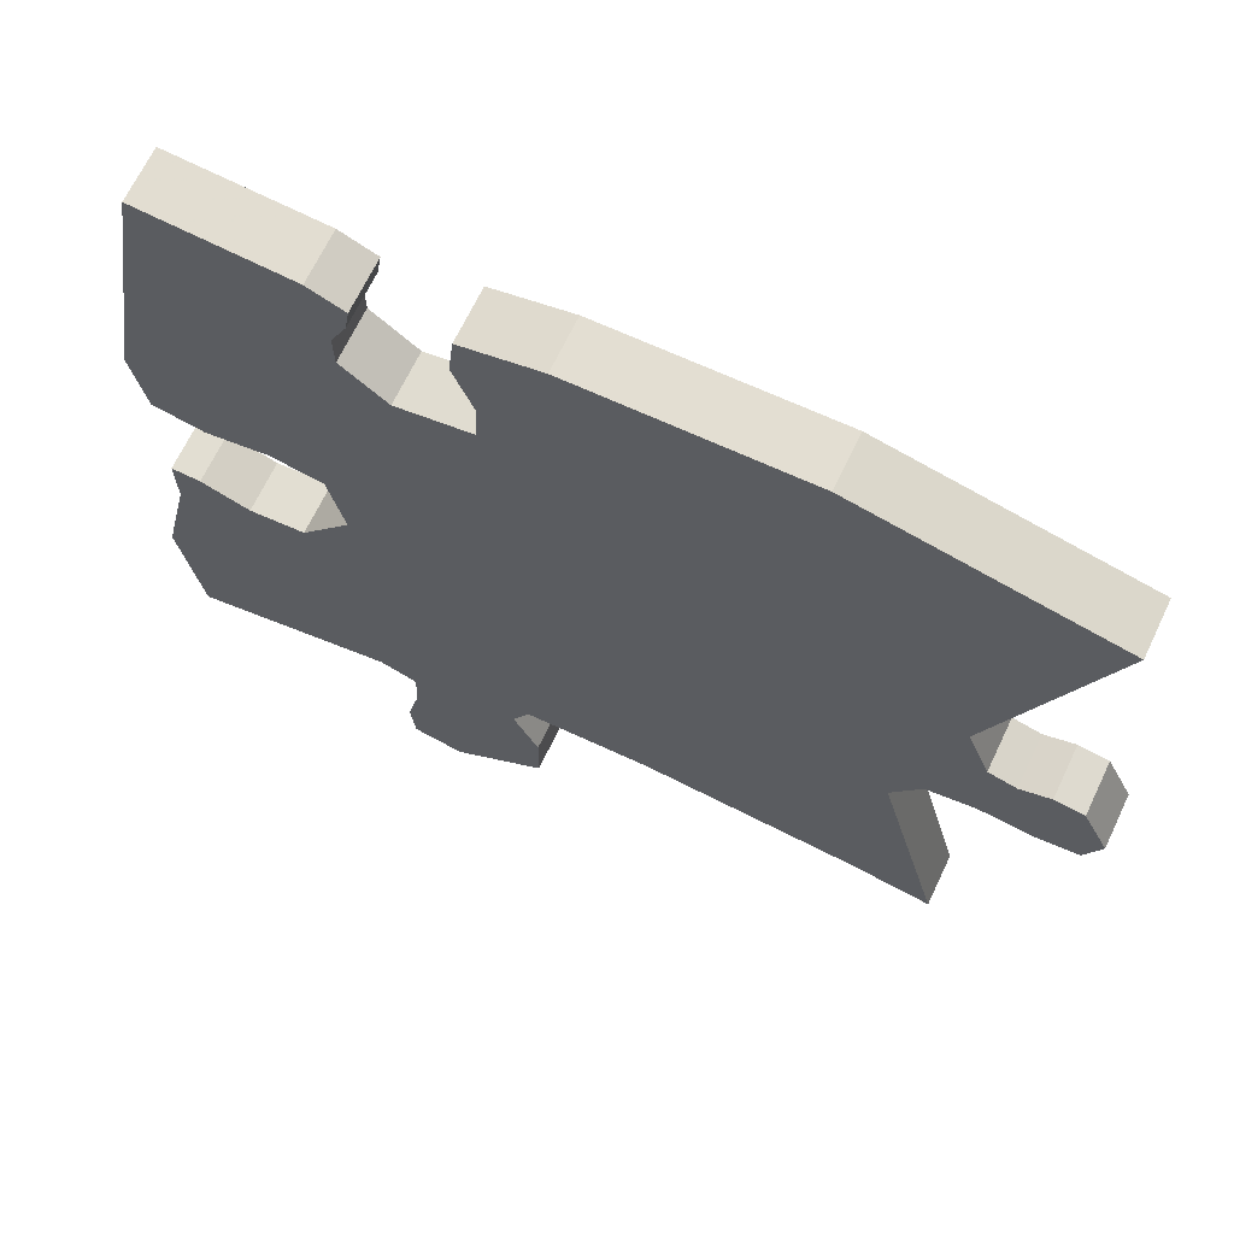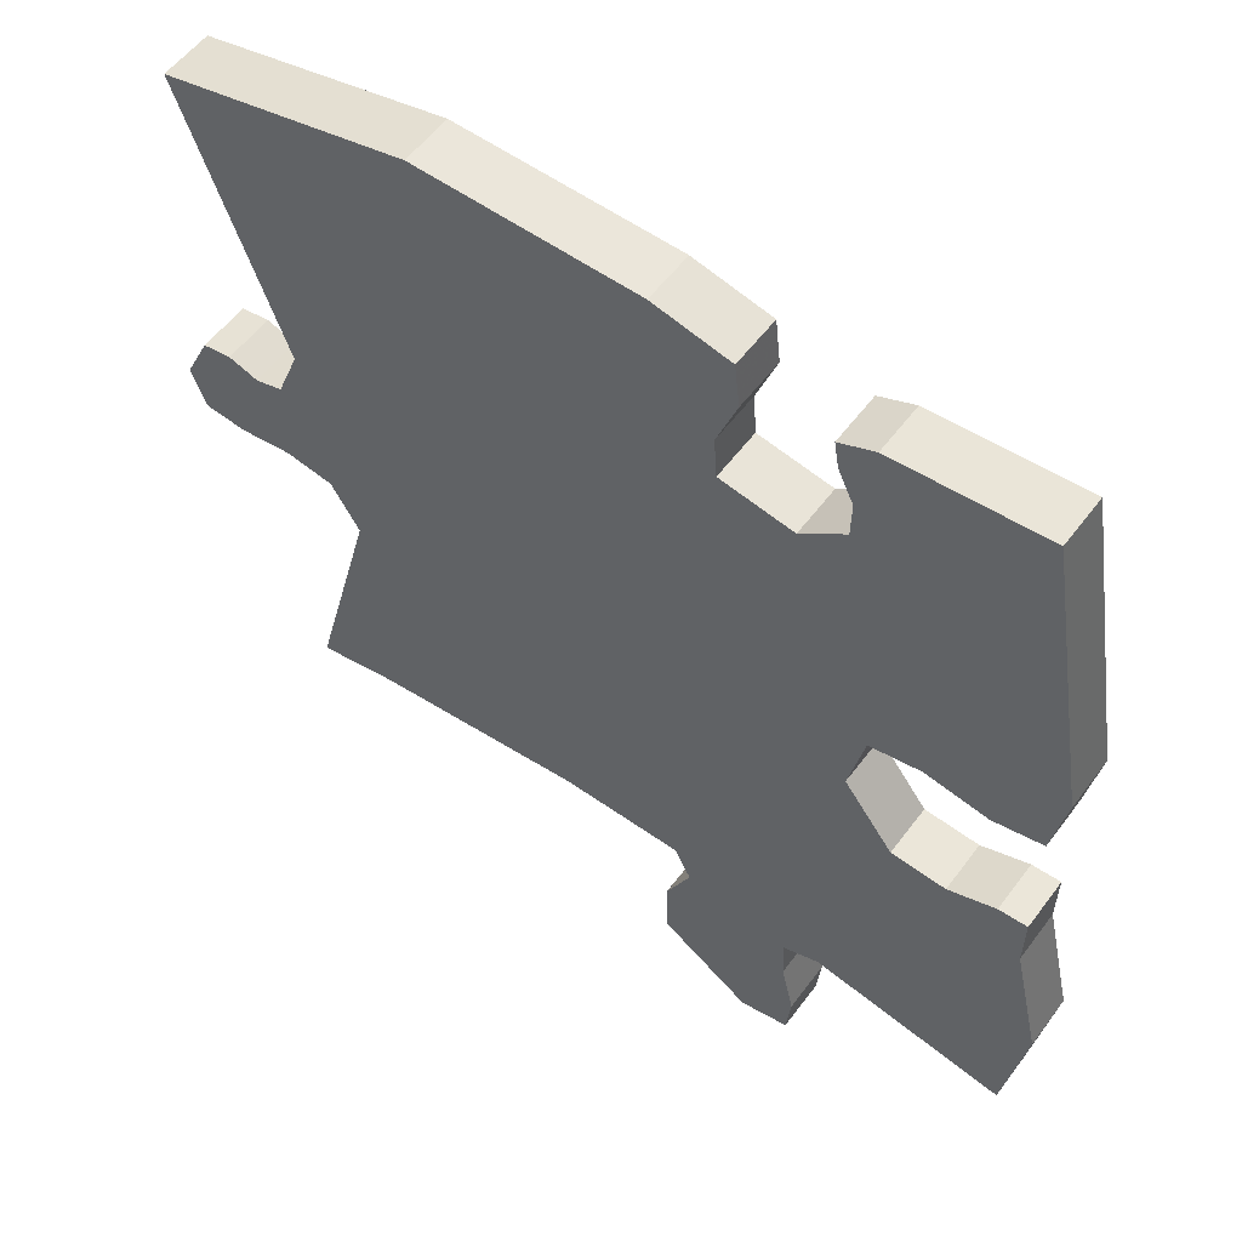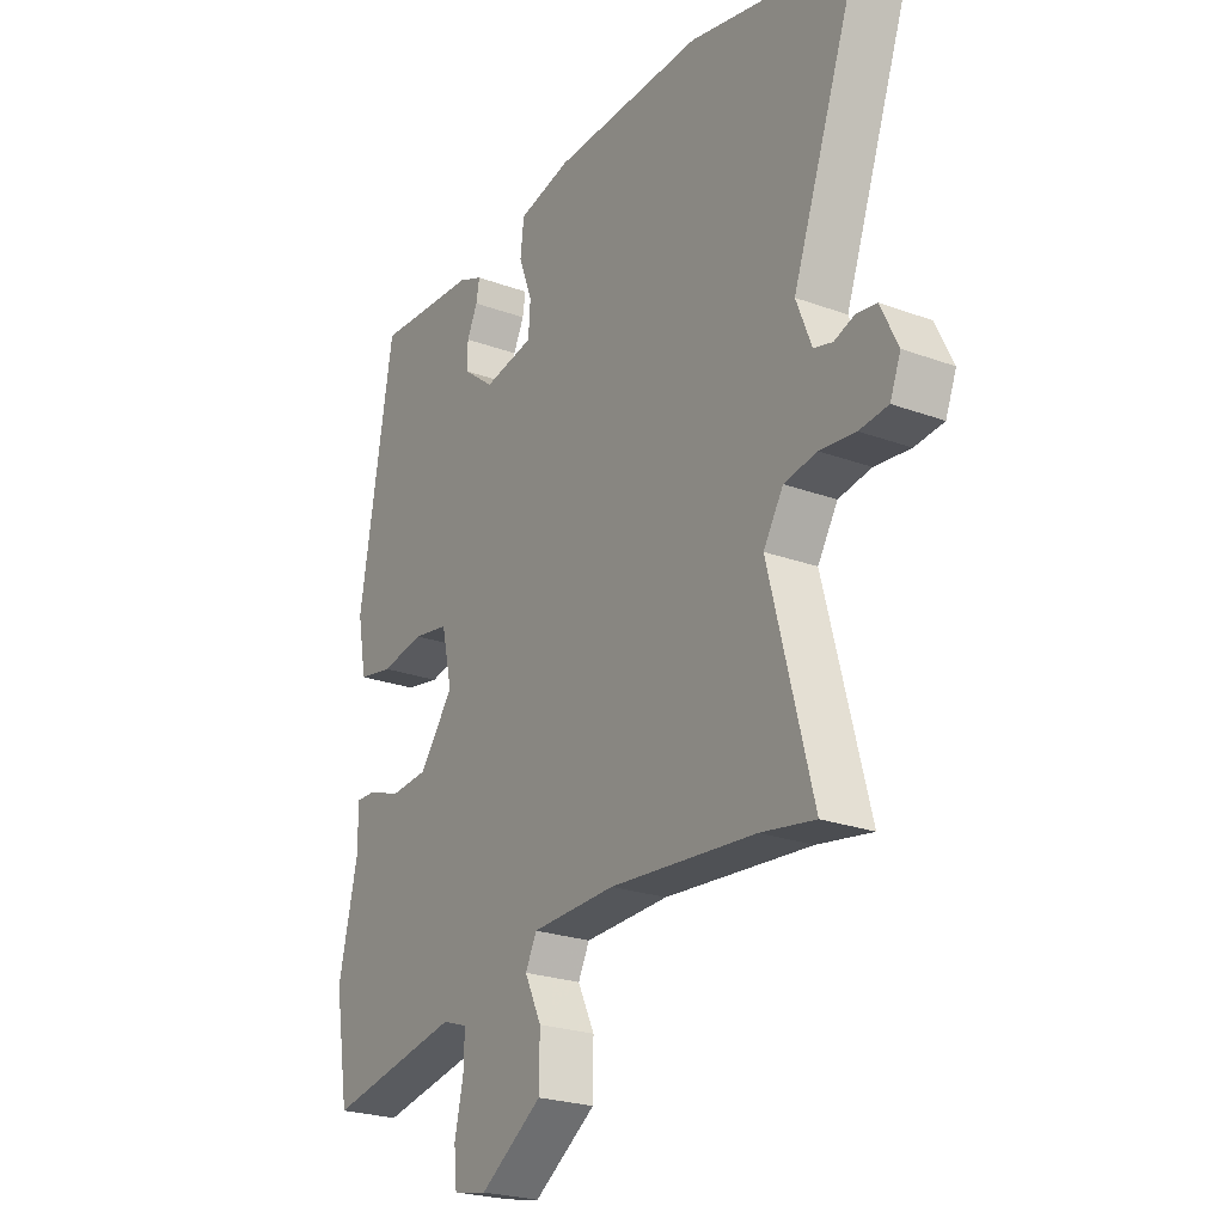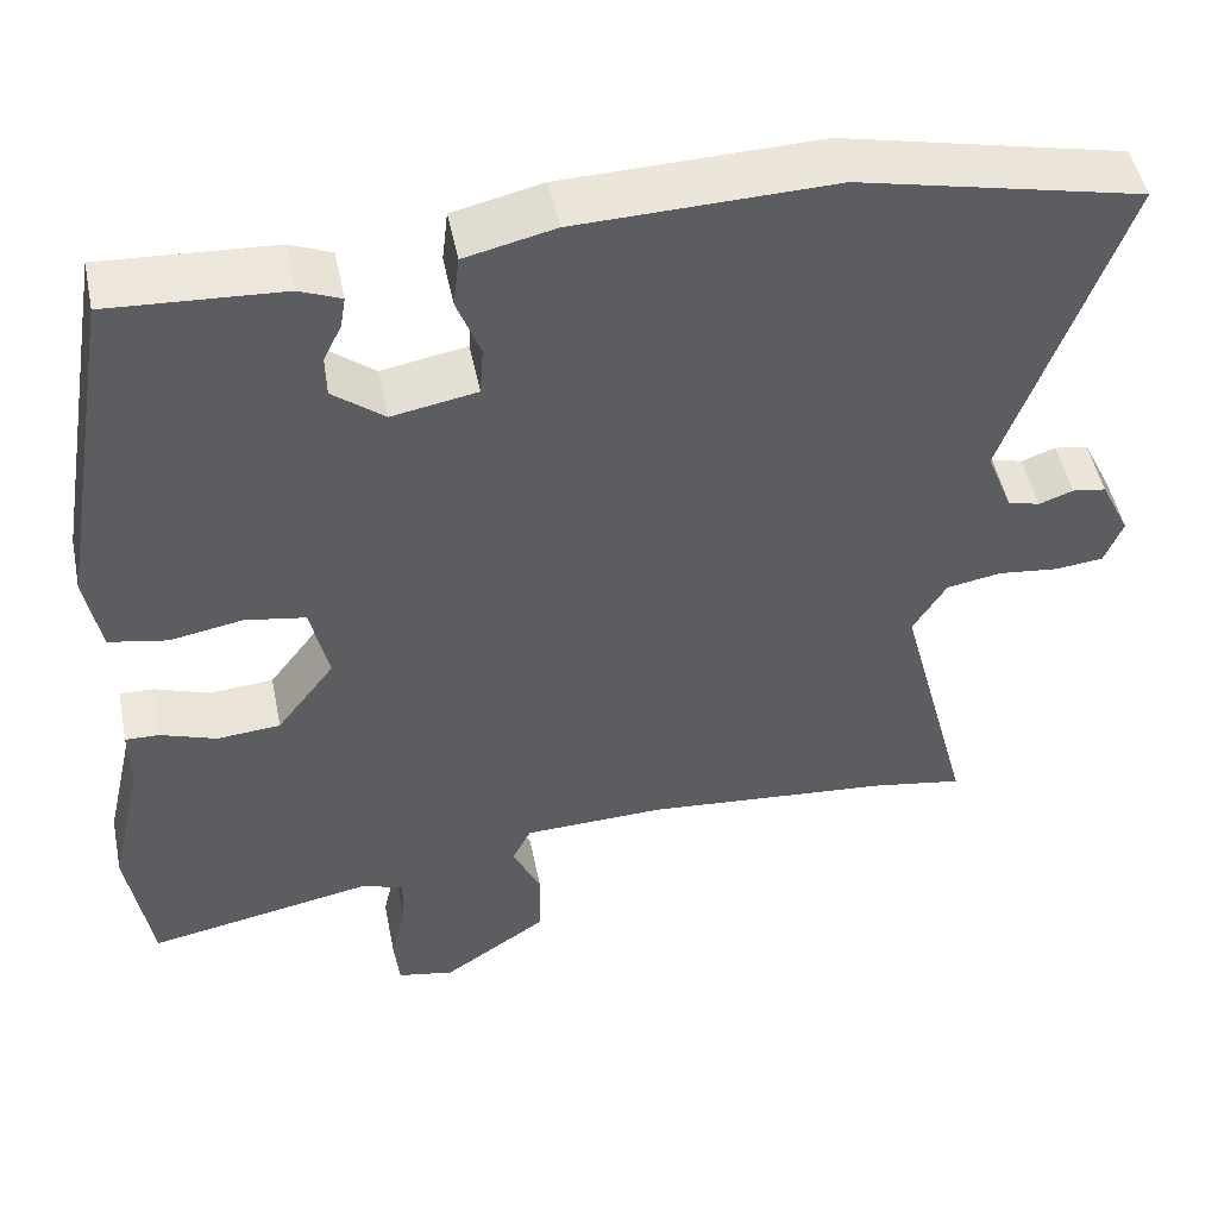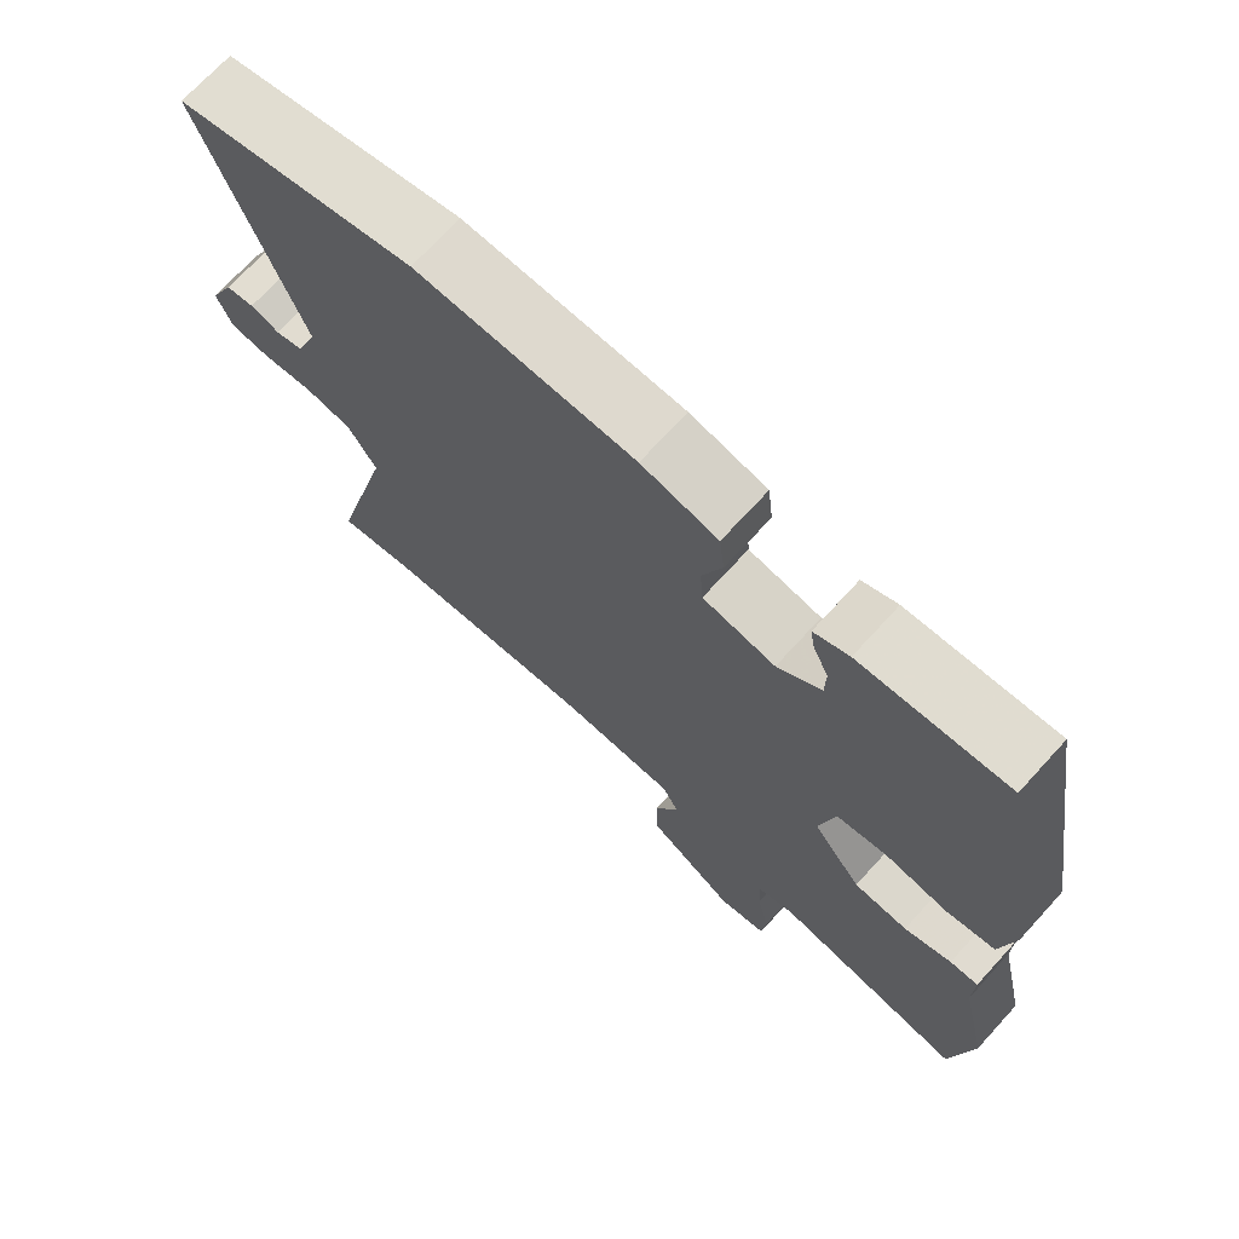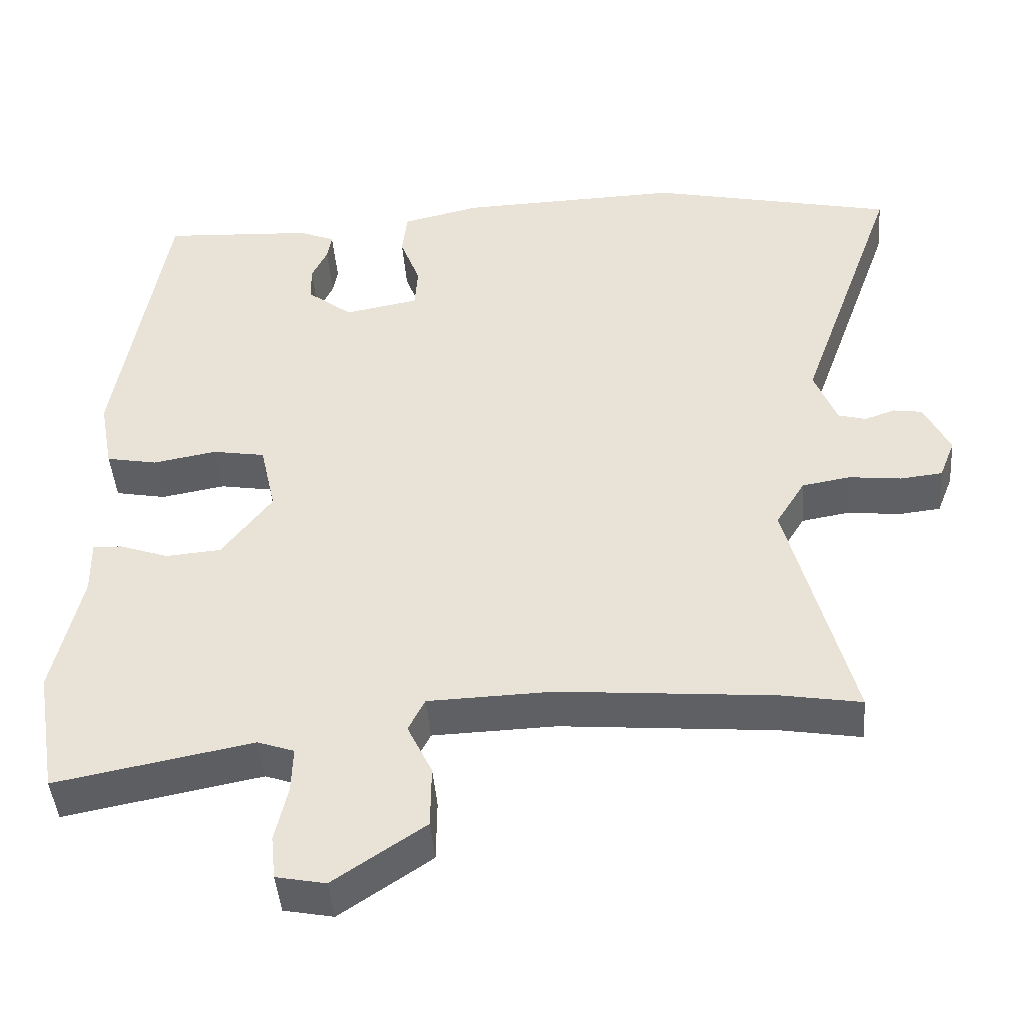
<metadata>
{"format":"obj","ext":"obj","renderer":"f3d","projection":"perspective","resolution":1024,"background":"white","views":[{"elev":67.8,"azim":-154.5,"up":"+Z"},{"elev":55.4,"azim":36.0,"up":"+Z"},{"elev":-24.0,"azim":-121.4,"up":"+Z"},{"elev":49.1,"azim":168.5,"up":"+Z"},{"elev":70.8,"azim":42.4,"up":"+Z"},{"elev":-44.2,"azim":-175.5,"up":"+Z"}]}
</metadata>
<code>
v 0.429 0.07 0.504
v 0.496 0.07 0.106
v 0.478 0.07 0.01
v 0.41 0.07 -0.003
v 0.325 0.07 0.012
v 0.255 0.07 0
v 0.234 0.07 -0.094
v 0.301 0.07 -0.182
v 0.375 0.07 -0.188
v 0.44 0.07 -0.165
v 0.479 0.07 -0.164
v 0.478 0.07 -0.238
v 0.516 0.07 -0.405
v 0.488 0.07 -0.574
v 0.225 0.07 -0.524
v 0.176 0.07 -0.541
v 0.178 0.07 -0.601
v 0.195 0.07 -0.676
v 0.189 0.07 -0.735
v 0.123 0.07 -0.748
v 0.001 0.07 -0.666
v 0 0.07 -0.583
v 0.033 0.07 -0.514
v 0.011 0.07 -0.47
v -0.154 0.07 -0.465
v -0.44 0.07 -0.49
v -0.546 0.07 -0.508
v -0.461 0.07 -0.183
v -0.5 0.07 -0.12
v -0.564 0.07 -0.109
v -0.634 0.07 -0.117
v -0.69 0.07 -0.111
v -0.711 0.07 -0.058
v -0.677 0.07 0.012
v -0.638 0.07 0.018
v -0.598 0.07 0.004
v -0.561 0.07 0.014
v -0.531 0.07 0.09
v -0.665 0.07 0.463
v -0.338 0.07 0.536
v -0.041 0.07 0.528
v 0.063 0.07 0.504
v 0.07 0.07 0.444
v 0.043 0.07 0.372
v 0.047 0.07 0.315
v 0.146 0.07 0.297
v 0.206 0.07 0.344
v 0.207 0.07 0.392
v 0.186 0.07 0.436
v 0.18 0.07 0.472
v 0.228 0.07 0.492
v 0.429 0 0.504
v 0.496 0 0.106
v 0.478 0 0.01
v 0.41 0 -0.003
v 0.325 0 0.012
v 0.255 0 0
v 0.234 0 -0.094
v 0.301 0 -0.182
v 0.375 0 -0.188
v 0.44 0 -0.165
v 0.479 0 -0.164
v 0.478 0 -0.238
v 0.516 0 -0.405
v 0.488 0 -0.574
v 0.225 0 -0.524
v 0.176 0 -0.541
v 0.178 0 -0.601
v 0.195 0 -0.676
v 0.189 0 -0.735
v 0.123 0 -0.748
v 0.001 0 -0.666
v 0 0 -0.583
v 0.033 0 -0.514
v 0.011 0 -0.47
v -0.154 0 -0.465
v -0.44 0 -0.49
v -0.546 0 -0.508
v -0.461 0 -0.183
v -0.5 0 -0.12
v -0.564 0 -0.109
v -0.634 0 -0.117
v -0.69 0 -0.111
v -0.711 0 -0.058
v -0.677 0 0.012
v -0.638 0 0.018
v -0.598 0 0.004
v -0.561 0 0.014
v -0.531 0 0.09
v -0.665 0 0.463
v -0.338 0 0.536
v -0.041 0 0.528
v 0.063 0 0.504
v 0.07 0 0.444
v 0.043 0 0.372
v 0.047 0 0.315
v 0.146 0 0.297
v 0.206 0 0.344
v 0.207 0 0.392
v 0.186 0 0.436
v 0.18 0 0.472
v 0.228 0 0.492
f 48 49 50 51
f 47 48 51 1
f 46 47 1 2
f 45 46 2 3
f 41 42 43 44
f 41 44 45
f 38 39 40 41
f 37 38 41 45
f 33 34 35 36
f 33 36 37
f 30 31 32 33
f 29 30 33 37
f 28 29 37 45
f 26 27 28 45
f 20 21 22 23
f 18 19 20 23
f 17 18 23 24
f 16 17 24
f 15 16 24
f 12 13 14 15
f 12 15 24
f 9 10 11 12
f 8 9 12 24
f 7 8 24 25
f 45 3 4 5
f 45 5 6
f 25 26 45
f 6 7 25 45
f 102 101 100 99
f 52 102 99 98
f 53 52 98 97
f 54 53 97 96
f 95 94 93 92
f 96 95 92
f 92 91 90 89
f 96 92 89 88
f 87 86 85 84
f 88 87 84
f 84 83 82 81
f 88 84 81 80
f 96 88 80 79
f 96 79 78 77
f 74 73 72 71
f 74 71 70 69
f 75 74 69 68
f 75 68 67
f 75 67 66
f 66 65 64 63
f 75 66 63
f 63 62 61 60
f 75 63 60 59
f 76 75 59 58
f 56 55 54 96
f 57 56 96
f 96 77 76
f 96 76 58 57
f 1 52 53 2
f 2 53 54 3
f 3 54 55 4
f 4 55 56 5
f 5 56 57 6
f 6 57 58 7
f 7 58 59 8
f 8 59 60 9
f 9 60 61 10
f 10 61 62 11
f 11 62 63 12
f 12 63 64 13
f 13 64 65 14
f 14 65 66 15
f 15 66 67 16
f 16 67 68 17
f 17 68 69 18
f 18 69 70 19
f 19 70 71 20
f 20 71 72 21
f 21 72 73 22
f 22 73 74 23
f 23 74 75 24
f 24 75 76 25
f 25 76 77 26
f 26 77 78 27
f 27 78 79 28
f 28 79 80 29
f 29 80 81 30
f 30 81 82 31
f 31 82 83 32
f 32 83 84 33
f 33 84 85 34
f 34 85 86 35
f 35 86 87 36
f 36 87 88 37
f 37 88 89 38
f 38 89 90 39
f 39 90 91 40
f 40 91 92 41
f 41 92 93 42
f 42 93 94 43
f 43 94 95 44
f 44 95 96 45
f 45 96 97 46
f 46 97 98 47
f 47 98 99 48
f 48 99 100 49
f 49 100 101 50
f 50 101 102 51
f 51 102 52 1

</code>
